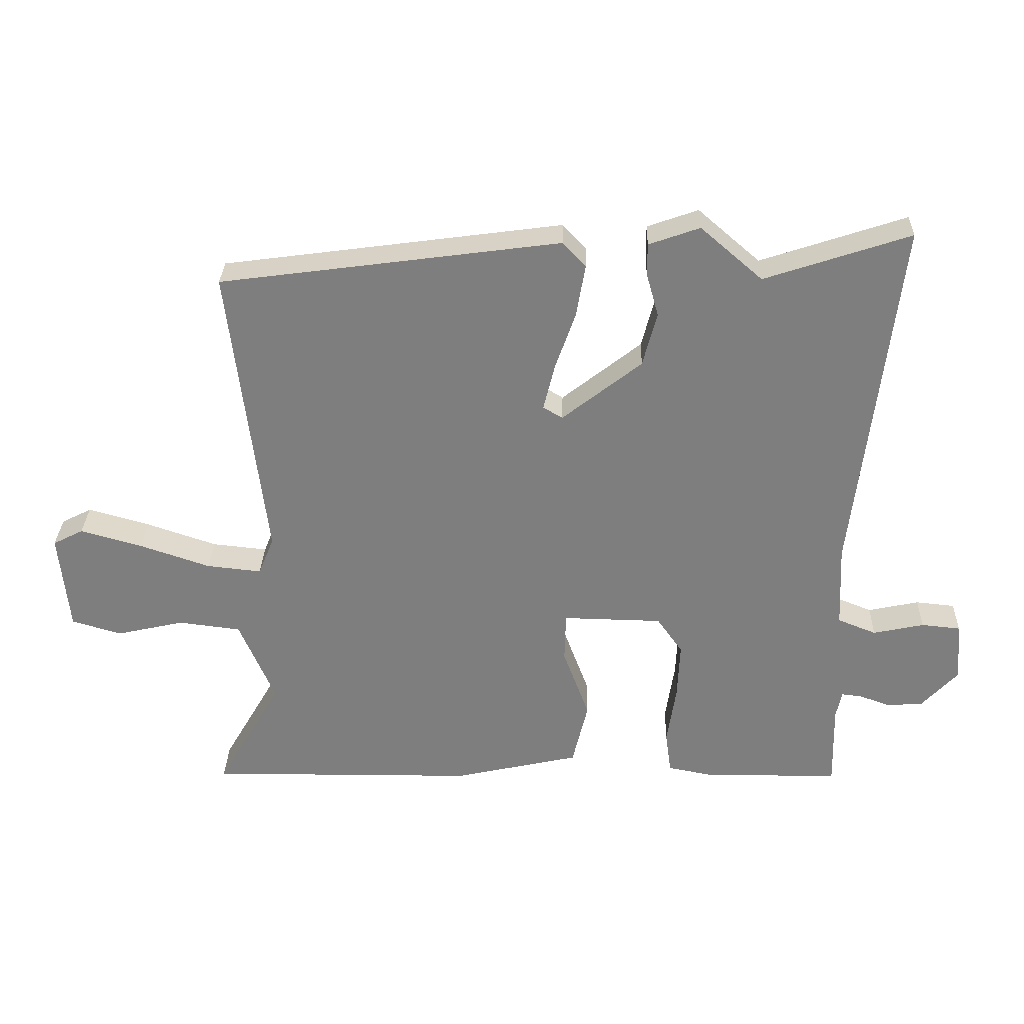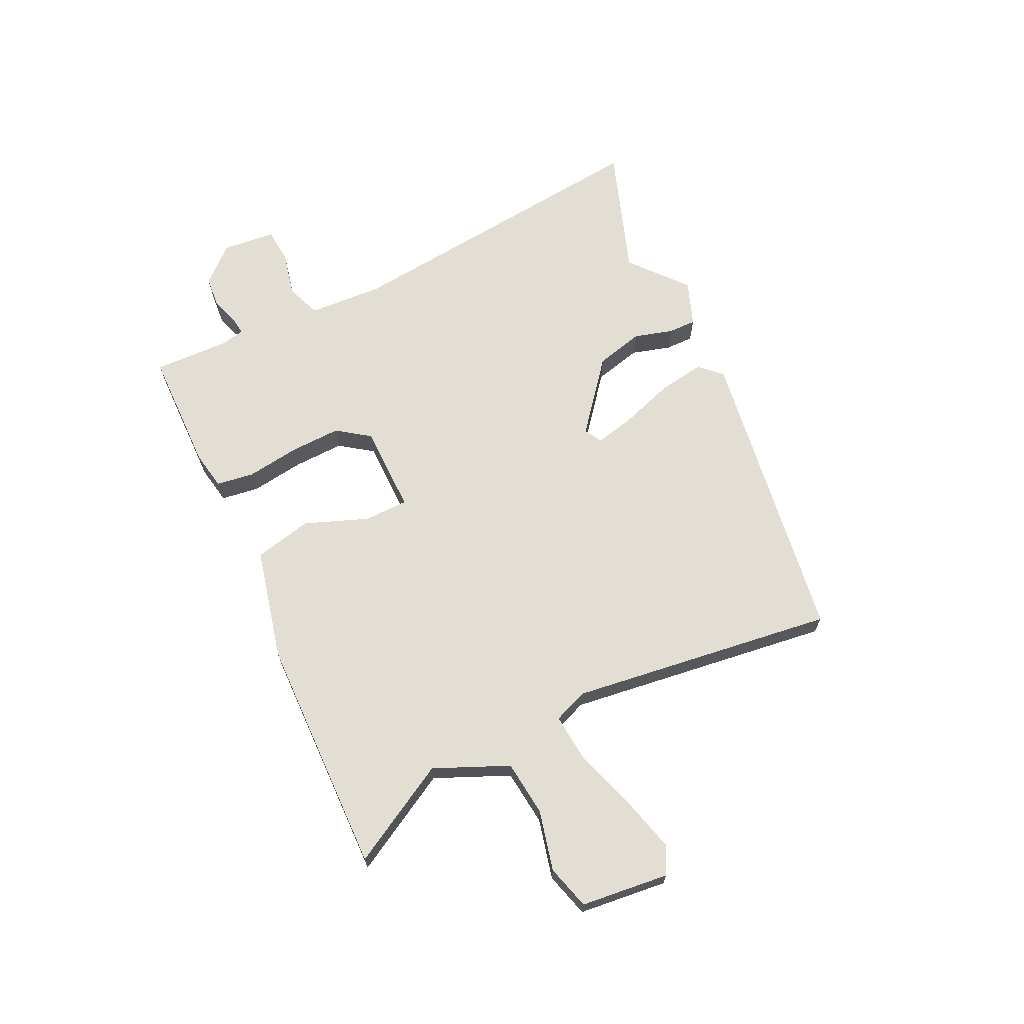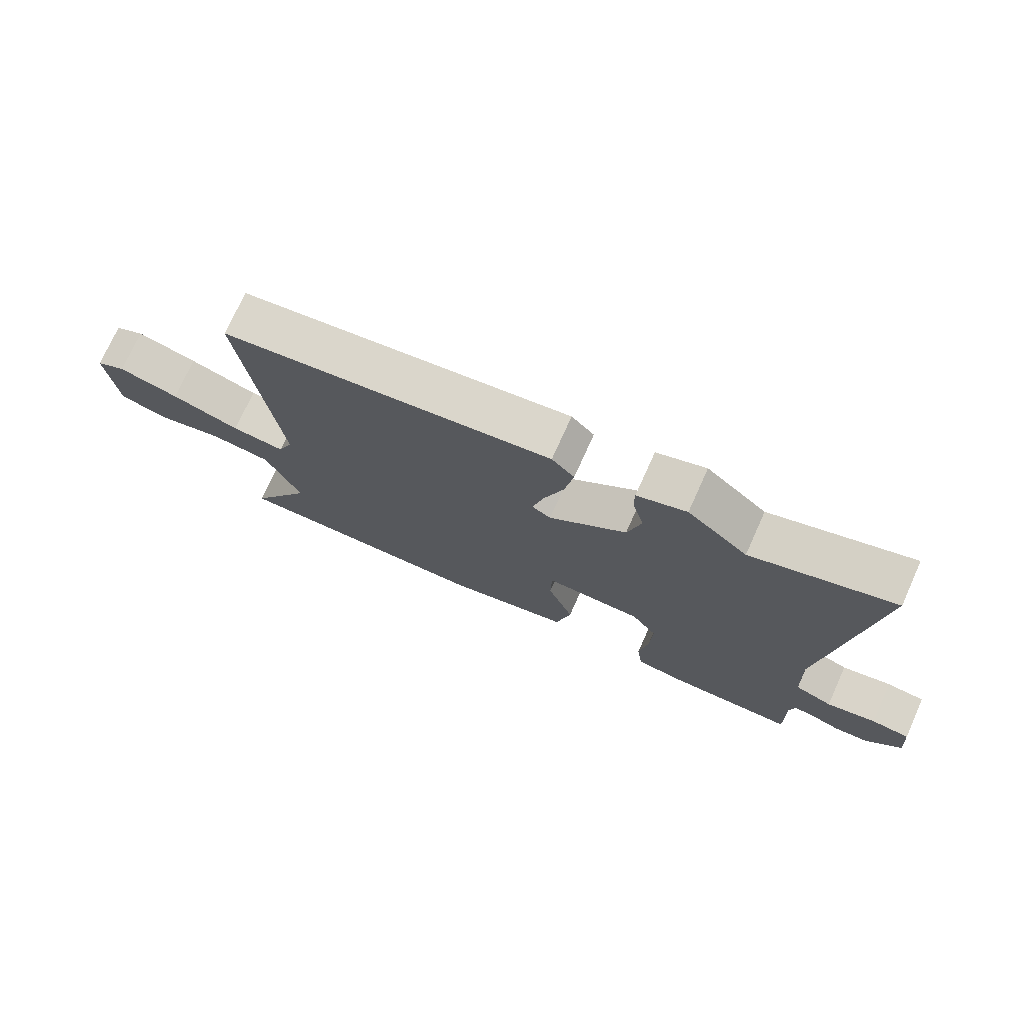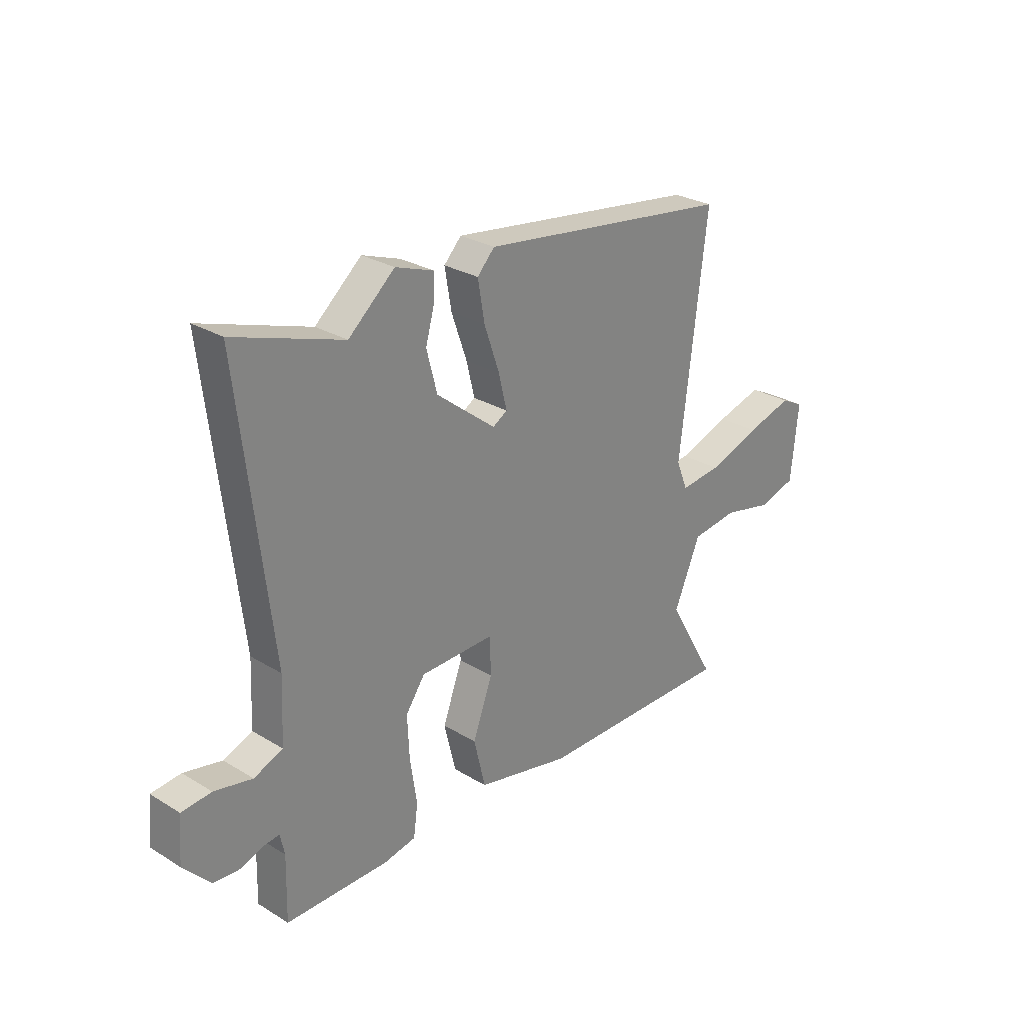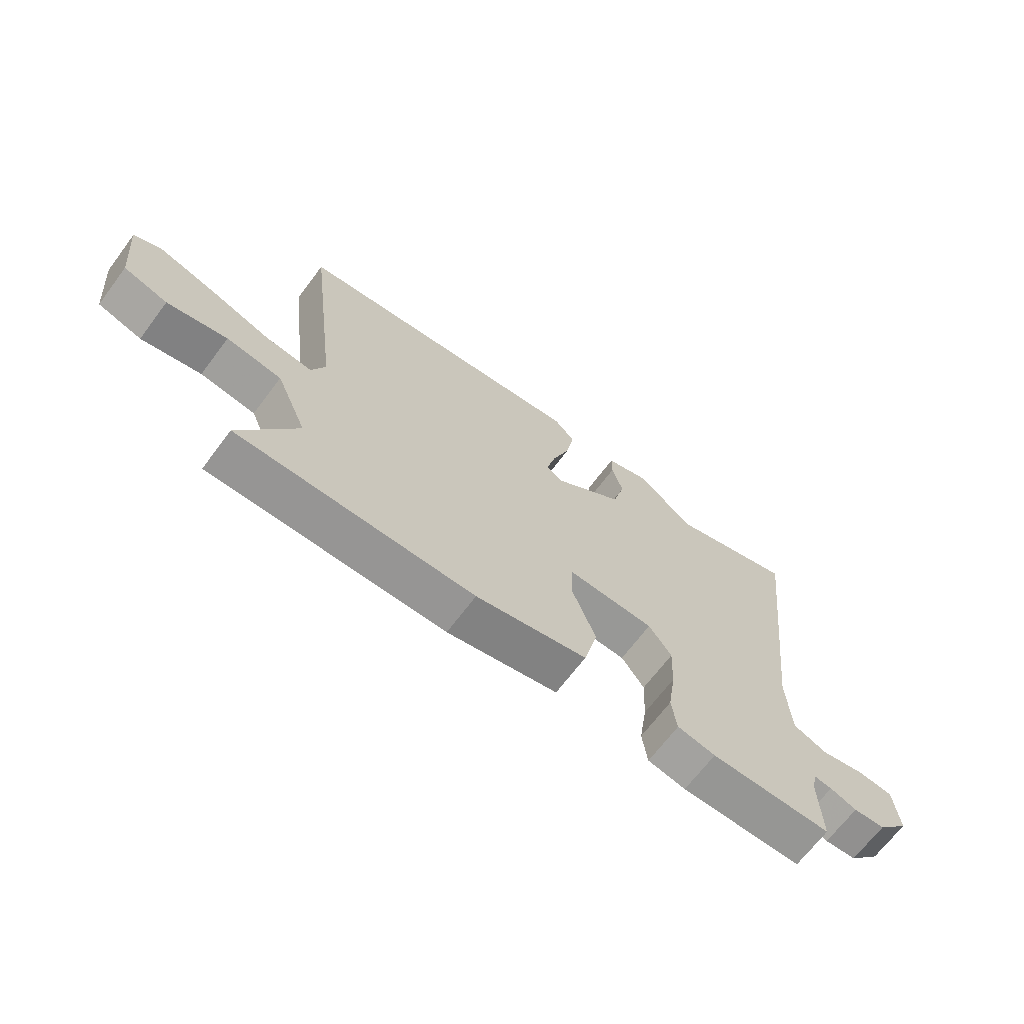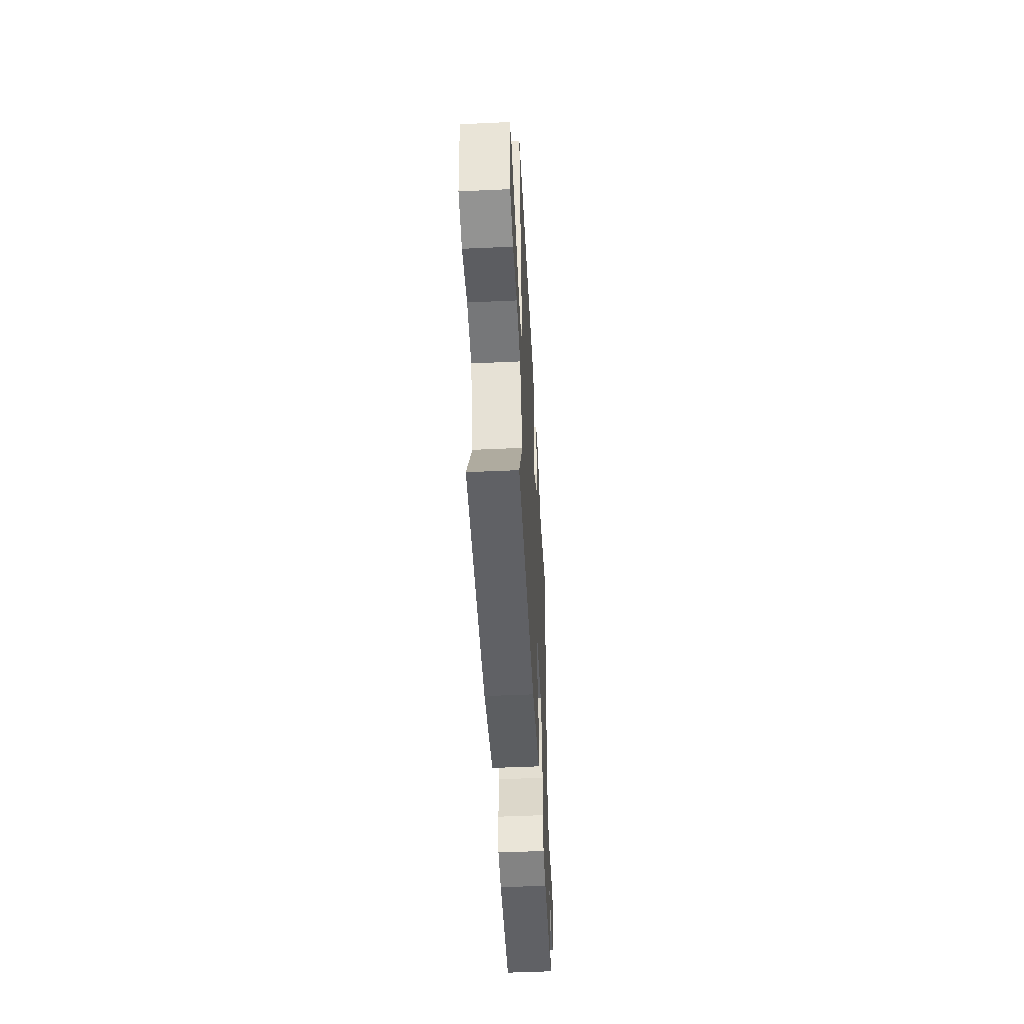
<metadata>
{"format":"obj","ext":"obj","renderer":"f3d","projection":"perspective","resolution":1024,"background":"white","views":[{"elev":30.3,"azim":1.6,"up":"+Z"},{"elev":67.3,"azim":-114.9,"up":"+Y"},{"elev":74.0,"azim":24.3,"up":"+Z"},{"elev":27.8,"azim":132.8,"up":"+Z"},{"elev":-67.9,"azim":-36.9,"up":"+Z"},{"elev":-50.1,"azim":-87.1,"up":"+Z"}]}
</metadata>
<code>
v 0.5 0.07 -0.5
v 0.286 0.07 -0.501
v 0.219 0.07 -0.488
v 0.21 0.07 -0.422
v 0.224 0.07 -0.329
v 0.228 0.07 -0.24
v 0.188 0.07 -0.183
v 0.034 0.07 -0.18
v 0.032 0.07 -0.257
v 0.073 0.07 -0.368
v 0.049 0.07 -0.469
v -0.147 0.07 -0.513
v -0.563 0.07 -0.517
v -0.463 0.07 -0.343
v -0.518 0.07 -0.213
v -0.615 0.07 -0.201
v -0.72 0.07 -0.225
v -0.797 0.07 -0.202
v -0.812 0.07 -0.048
v -0.765 0.07 -0.024
v -0.669 0.07 -0.051
v -0.56 0.07 -0.088
v -0.475 0.07 -0.097
v -0.451 0.07 -0.038
v -0.507 0.07 0.426
v 0.02 0.07 0.497
v 0.056 0.07 0.459
v 0.042 0.07 0.378
v 0.01 0.07 0.286
v -0.007 0.07 0.216
v 0.023 0.07 0.198
v 0.146 0.07 0.295
v 0.168 0.07 0.379
v 0.149 0.07 0.447
v 0.149 0.07 0.496
v 0.228 0.07 0.524
v 0.324 0.07 0.441
v 0.549 0.07 0.516
v 0.483 0.07 -0.045
v 0.489 0.07 -0.176
v 0.549 0.07 -0.2
v 0.628 0.07 -0.183
v 0.689 0.07 -0.189
v 0.697 0.07 -0.282
v 0.641 0.07 -0.343
v 0.585 0.07 -0.347
v 0.538 0.07 -0.33
v 0.506 0.07 -0.326
v 0.497 0.07 -0.369
v 0.5 0 -0.5
v 0.286 0 -0.501
v 0.219 0 -0.488
v 0.21 0 -0.422
v 0.224 0 -0.329
v 0.228 0 -0.24
v 0.188 0 -0.183
v 0.034 0 -0.18
v 0.032 0 -0.257
v 0.073 0 -0.368
v 0.049 0 -0.469
v -0.147 0 -0.513
v -0.563 0 -0.517
v -0.463 0 -0.343
v -0.518 0 -0.213
v -0.615 0 -0.201
v -0.72 0 -0.225
v -0.797 0 -0.202
v -0.812 0 -0.048
v -0.765 0 -0.024
v -0.669 0 -0.051
v -0.56 0 -0.088
v -0.475 0 -0.097
v -0.451 0 -0.038
v -0.507 0 0.426
v 0.02 0 0.497
v 0.056 0 0.459
v 0.042 0 0.378
v 0.01 0 0.286
v -0.007 0 0.216
v 0.023 0 0.198
v 0.146 0 0.295
v 0.168 0 0.379
v 0.149 0 0.447
v 0.149 0 0.496
v 0.228 0 0.524
v 0.324 0 0.441
v 0.549 0 0.516
v 0.483 0 -0.045
v 0.489 0 -0.176
v 0.549 0 -0.2
v 0.628 0 -0.183
v 0.689 0 -0.189
v 0.697 0 -0.282
v 0.641 0 -0.343
v 0.585 0 -0.347
v 0.538 0 -0.33
v 0.506 0 -0.326
v 0.497 0 -0.369
f 44 45 46 47
f 44 47 48
f 41 42 43 44
f 40 41 44 48
f 37 38 39
f 37 39 40
f 33 34 35 36
f 32 33 36 37
f 26 27 28 29
f 24 25 26 29
f 23 24 29 30
f 19 20 21 22
f 17 18 19 22
f 16 17 22 23
f 15 16 23 30
f 11 12 13 14
f 9 10 11 14
f 8 9 14 15
f 2 3 4 5
f 49 1 2 5
f 49 5 6
f 48 49 6 7
f 32 37 40 48
f 31 32 48 7
f 8 15 30 31
f 7 8 31
f 96 95 94 93
f 97 96 93
f 93 92 91 90
f 97 93 90 89
f 88 87 86
f 89 88 86
f 85 84 83 82
f 86 85 82 81
f 78 77 76 75
f 78 75 74 73
f 79 78 73 72
f 71 70 69 68
f 71 68 67 66
f 72 71 66 65
f 79 72 65 64
f 63 62 61 60
f 63 60 59 58
f 64 63 58 57
f 54 53 52 51
f 54 51 50 98
f 55 54 98
f 56 55 98 97
f 97 89 86 81
f 56 97 81 80
f 80 79 64 57
f 80 57 56
f 1 50 51 2
f 2 51 52 3
f 3 52 53 4
f 4 53 54 5
f 5 54 55 6
f 6 55 56 7
f 7 56 57 8
f 8 57 58 9
f 9 58 59 10
f 10 59 60 11
f 11 60 61 12
f 12 61 62 13
f 13 62 63 14
f 14 63 64 15
f 15 64 65 16
f 16 65 66 17
f 17 66 67 18
f 18 67 68 19
f 19 68 69 20
f 20 69 70 21
f 21 70 71 22
f 22 71 72 23
f 23 72 73 24
f 24 73 74 25
f 25 74 75 26
f 26 75 76 27
f 27 76 77 28
f 28 77 78 29
f 29 78 79 30
f 30 79 80 31
f 31 80 81 32
f 32 81 82 33
f 33 82 83 34
f 34 83 84 35
f 35 84 85 36
f 36 85 86 37
f 37 86 87 38
f 38 87 88 39
f 39 88 89 40
f 40 89 90 41
f 41 90 91 42
f 42 91 92 43
f 43 92 93 44
f 44 93 94 45
f 45 94 95 46
f 46 95 96 47
f 47 96 97 48
f 48 97 98 49
f 49 98 50 1

</code>
